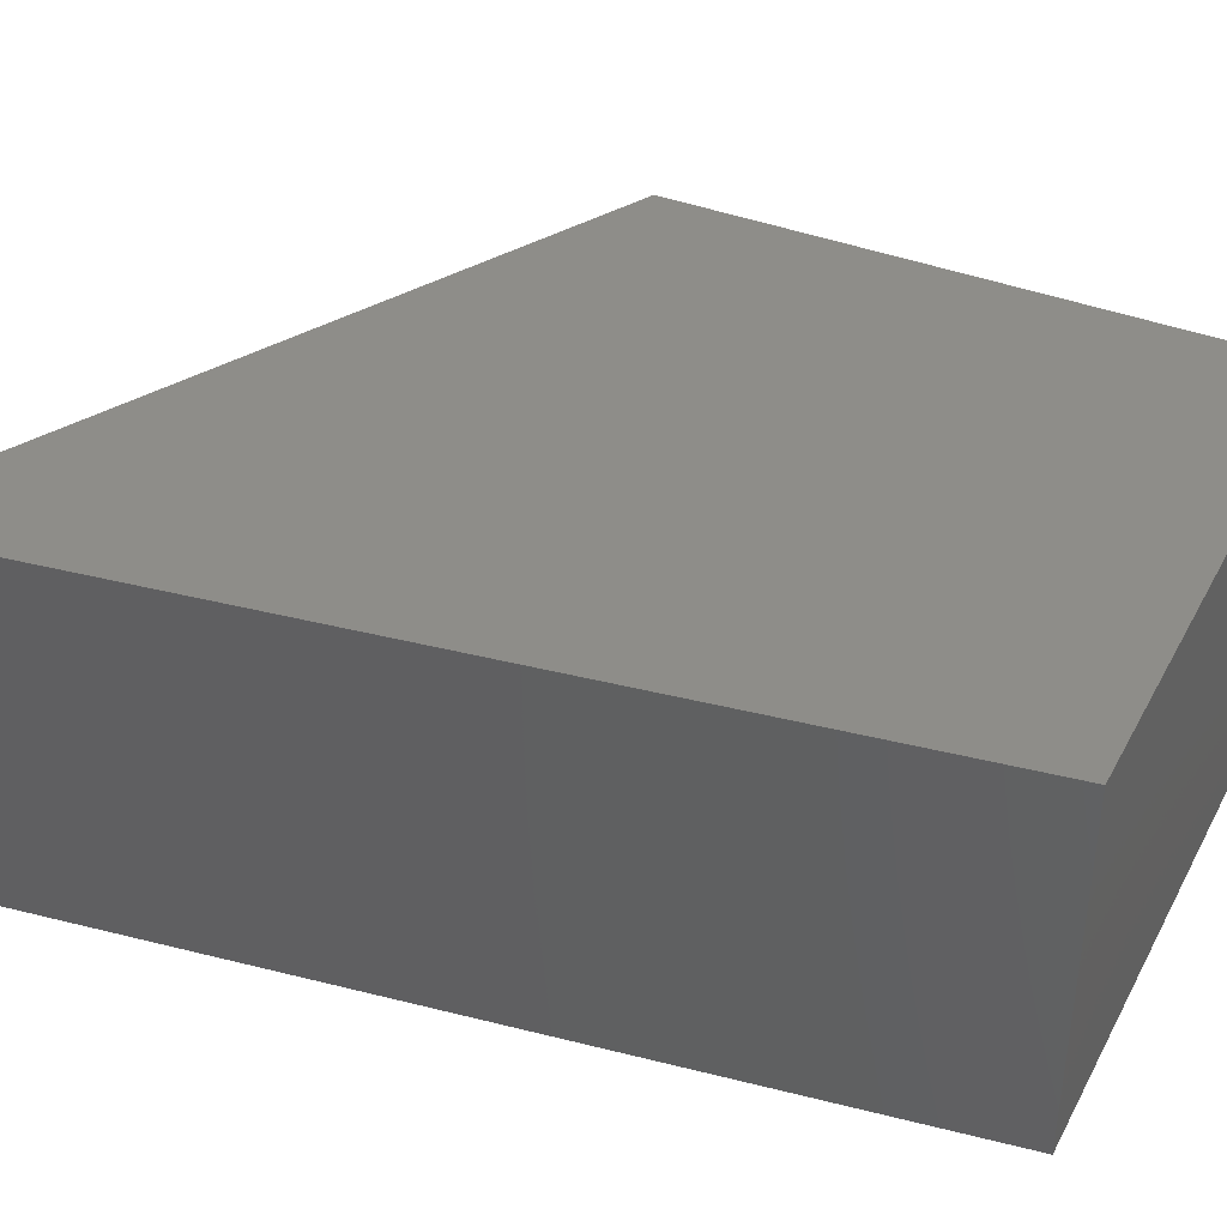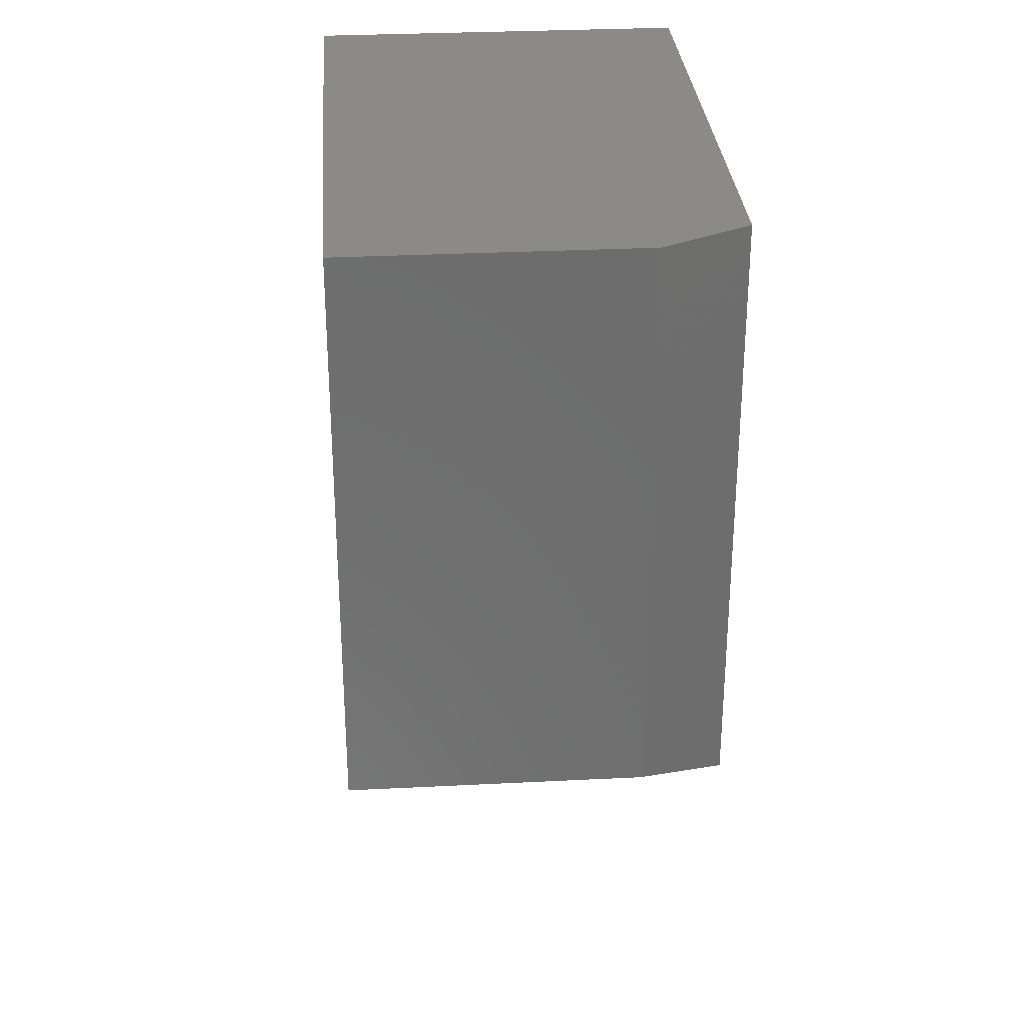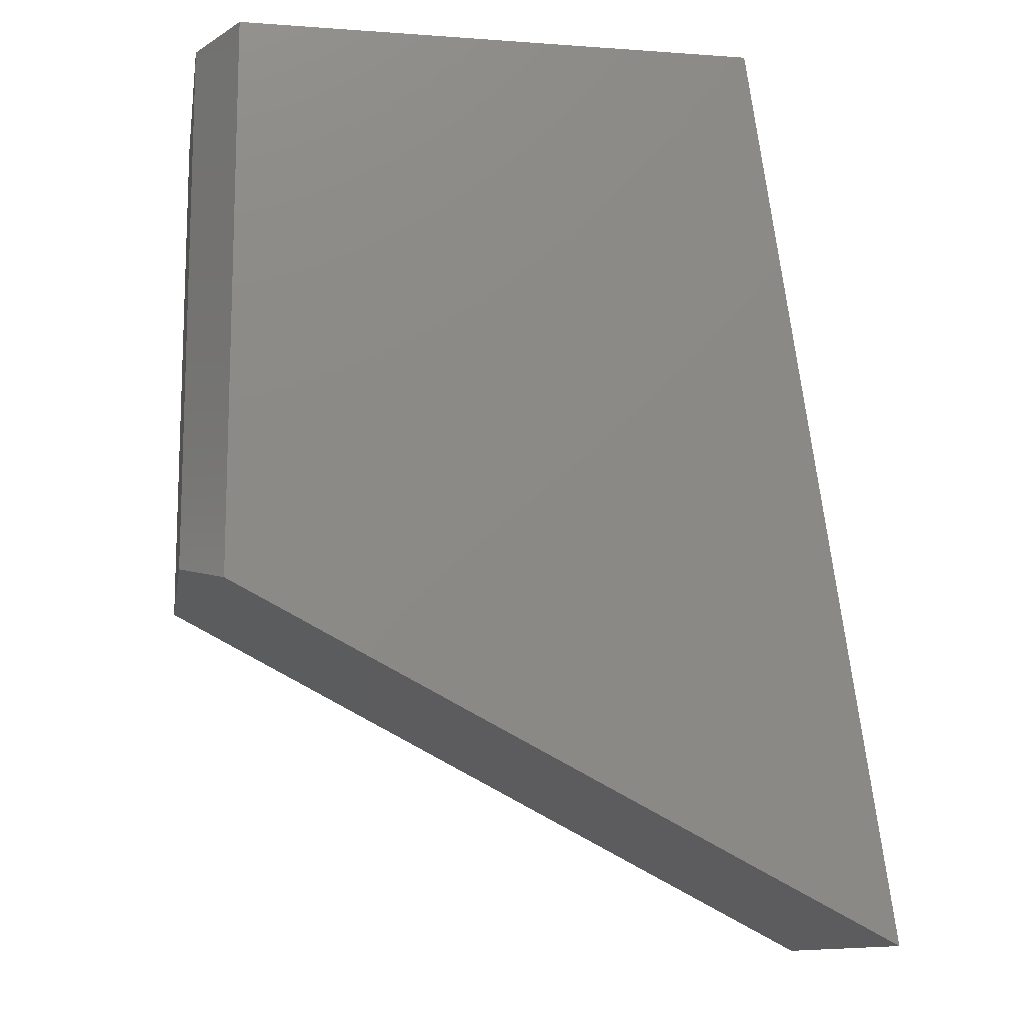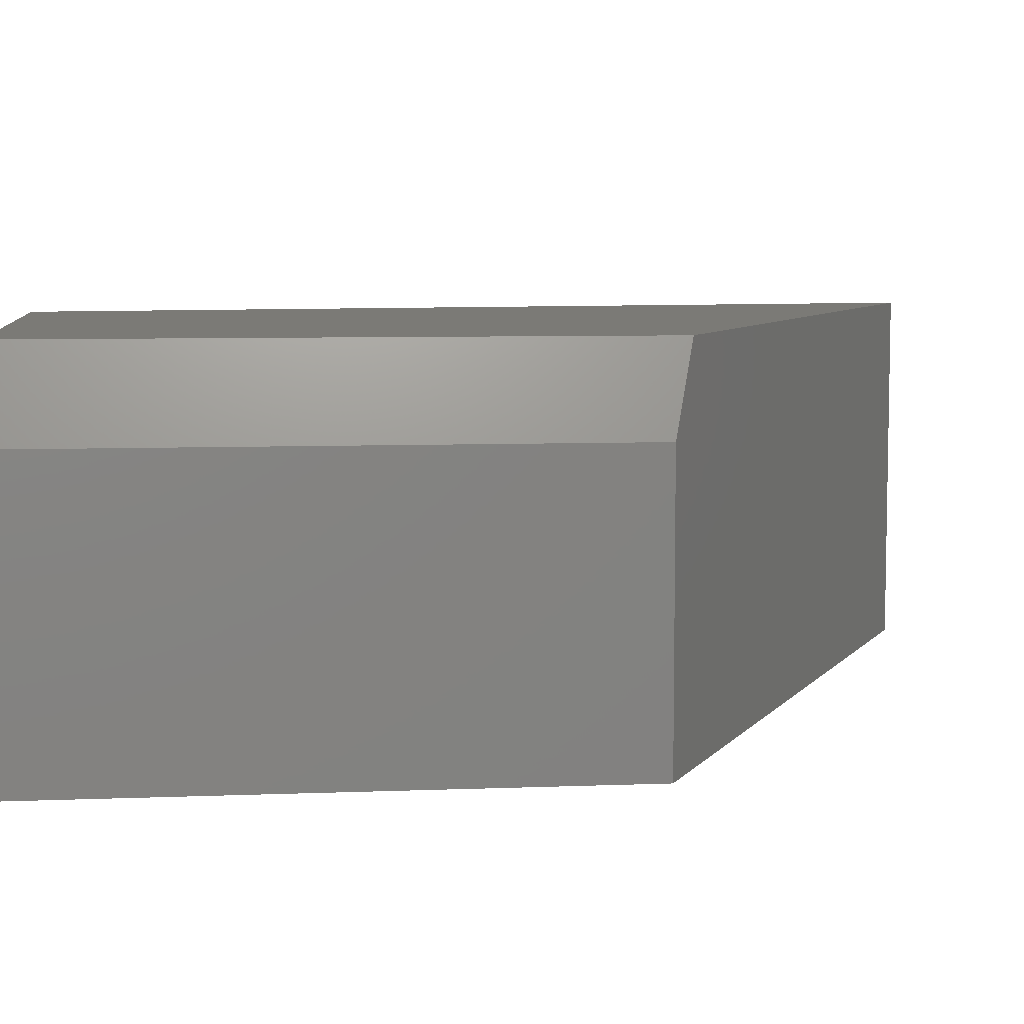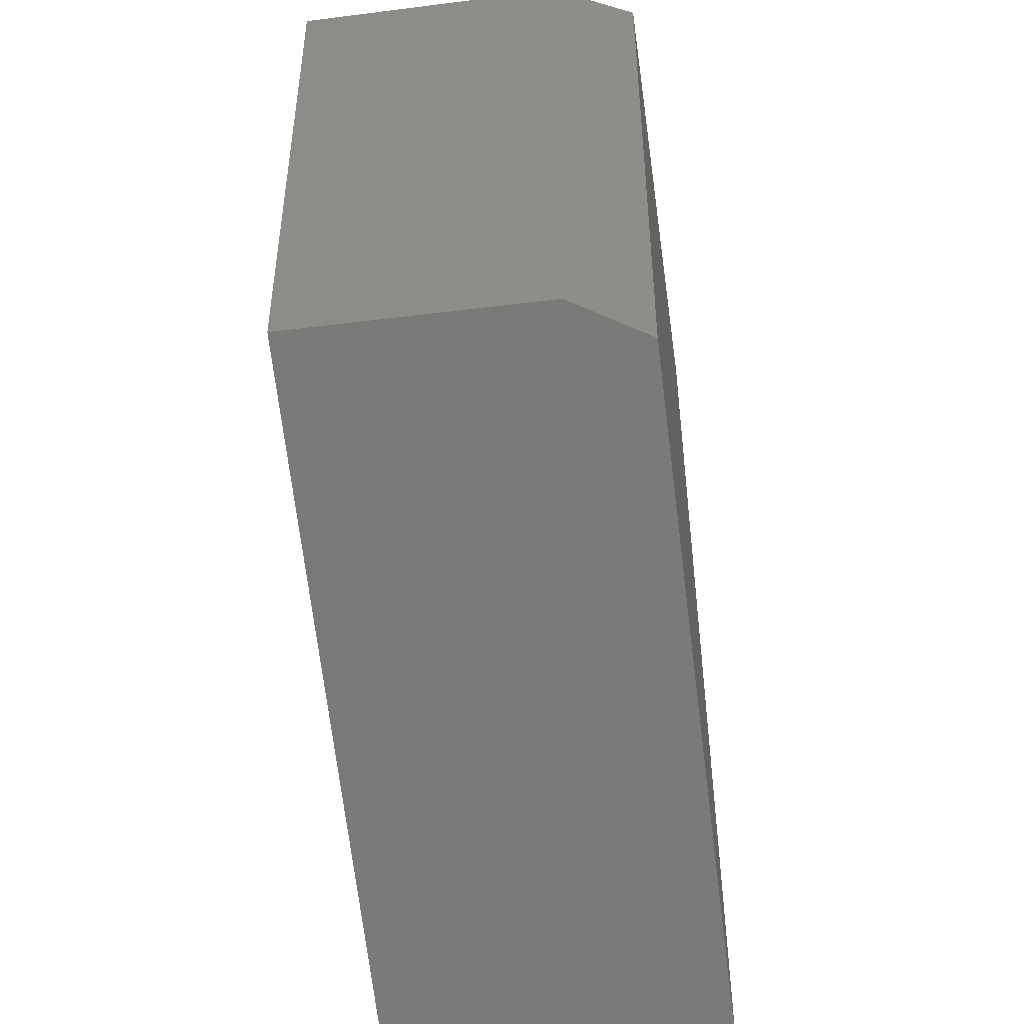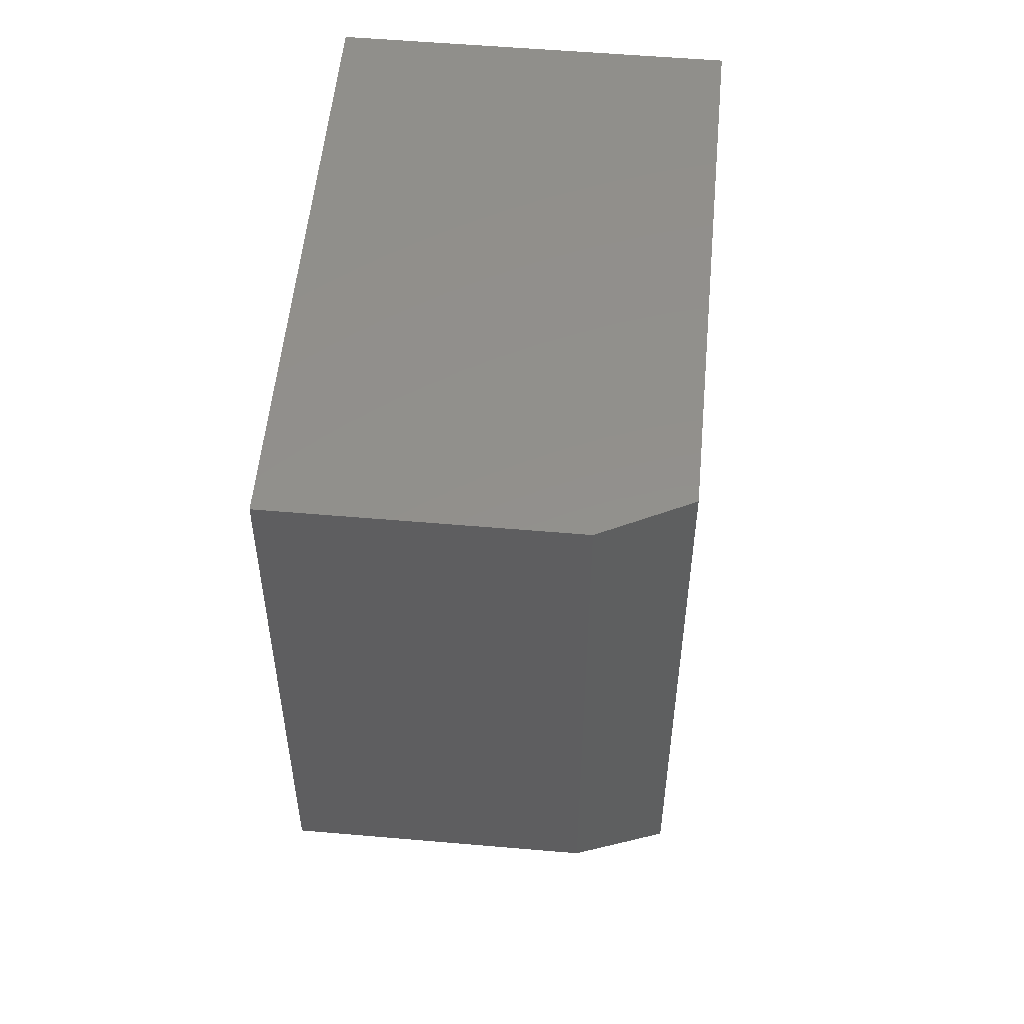
<metadata>
{"format":"stl","ext":"stl","renderer":"f3d","projection":"perspective","resolution":1024,"background":"white","views":[{"elev":39.4,"azim":-64.1,"up":"+Y"},{"elev":30.6,"azim":85.8,"up":"+Z"},{"elev":-12.1,"azim":170.4,"up":"+Z"},{"elev":7.0,"azim":83.4,"up":"+Y"},{"elev":-46.1,"azim":98.2,"up":"+Z"},{"elev":53.7,"azim":95.3,"up":"+Z"}]}
</metadata>
<code>
# stl→obj: 10 verts, 16 faces
v -0.1797 0 -0.4766
v -0.002385 7.663e-17 0.7266
v 0.6901 7.342e-17 -0.02378
v 0.6901 1.151e-16 0.7266
v -0.002385 -0.4766 0.7266
v 0.7448 -0.4766 0.7266
v 0.7448 -0.1094 0.7266
v 0.7448 -0.4766 0.004687
v 0.7448 -0.1094 0.004687
v -0.1797 -0.4766 -0.4766
f 1 2 3
f 3 2 4
f 2 5 4
f 4 5 6
f 4 6 7
f 8 9 6
f 6 9 7
f 10 1 8
f 8 1 3
f 8 3 9
f 9 3 7
f 7 3 4
f 10 8 5
f 5 8 6
f 5 2 10
f 10 2 1

</code>
